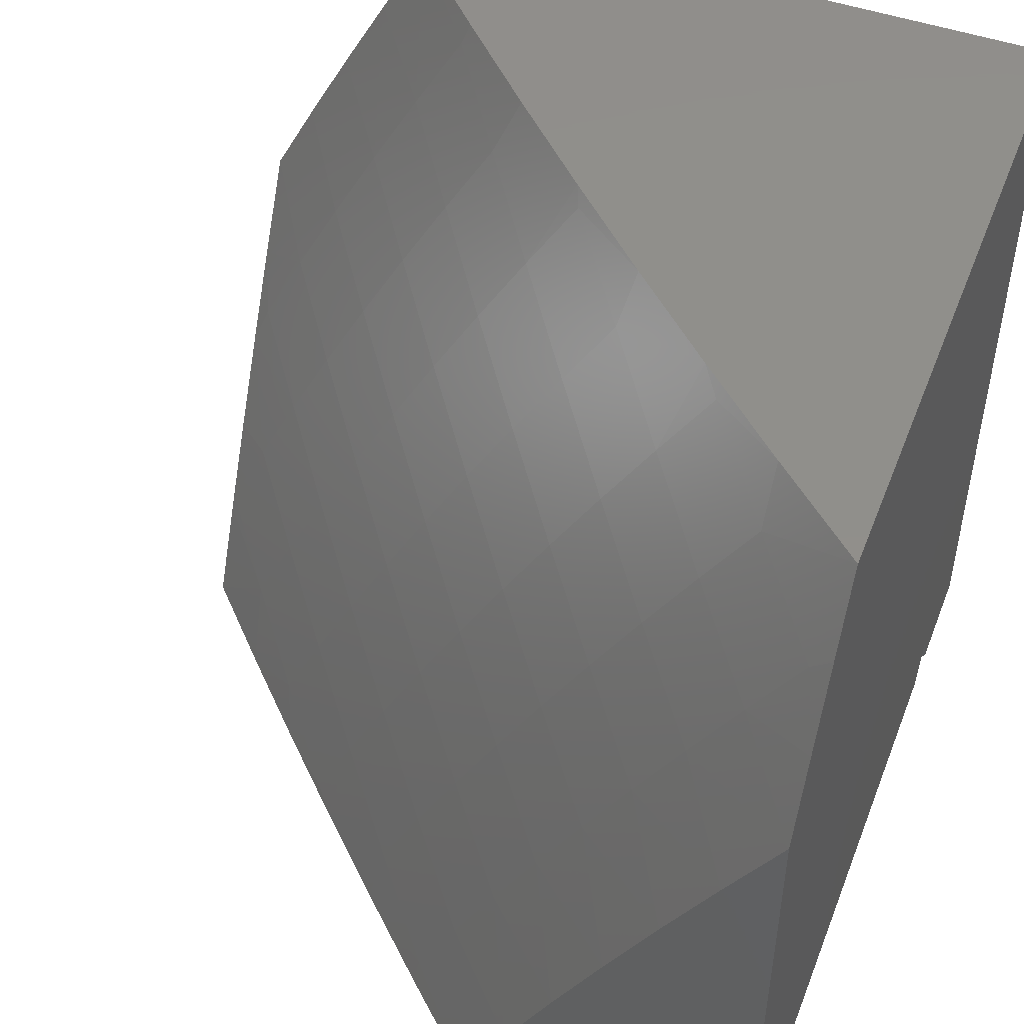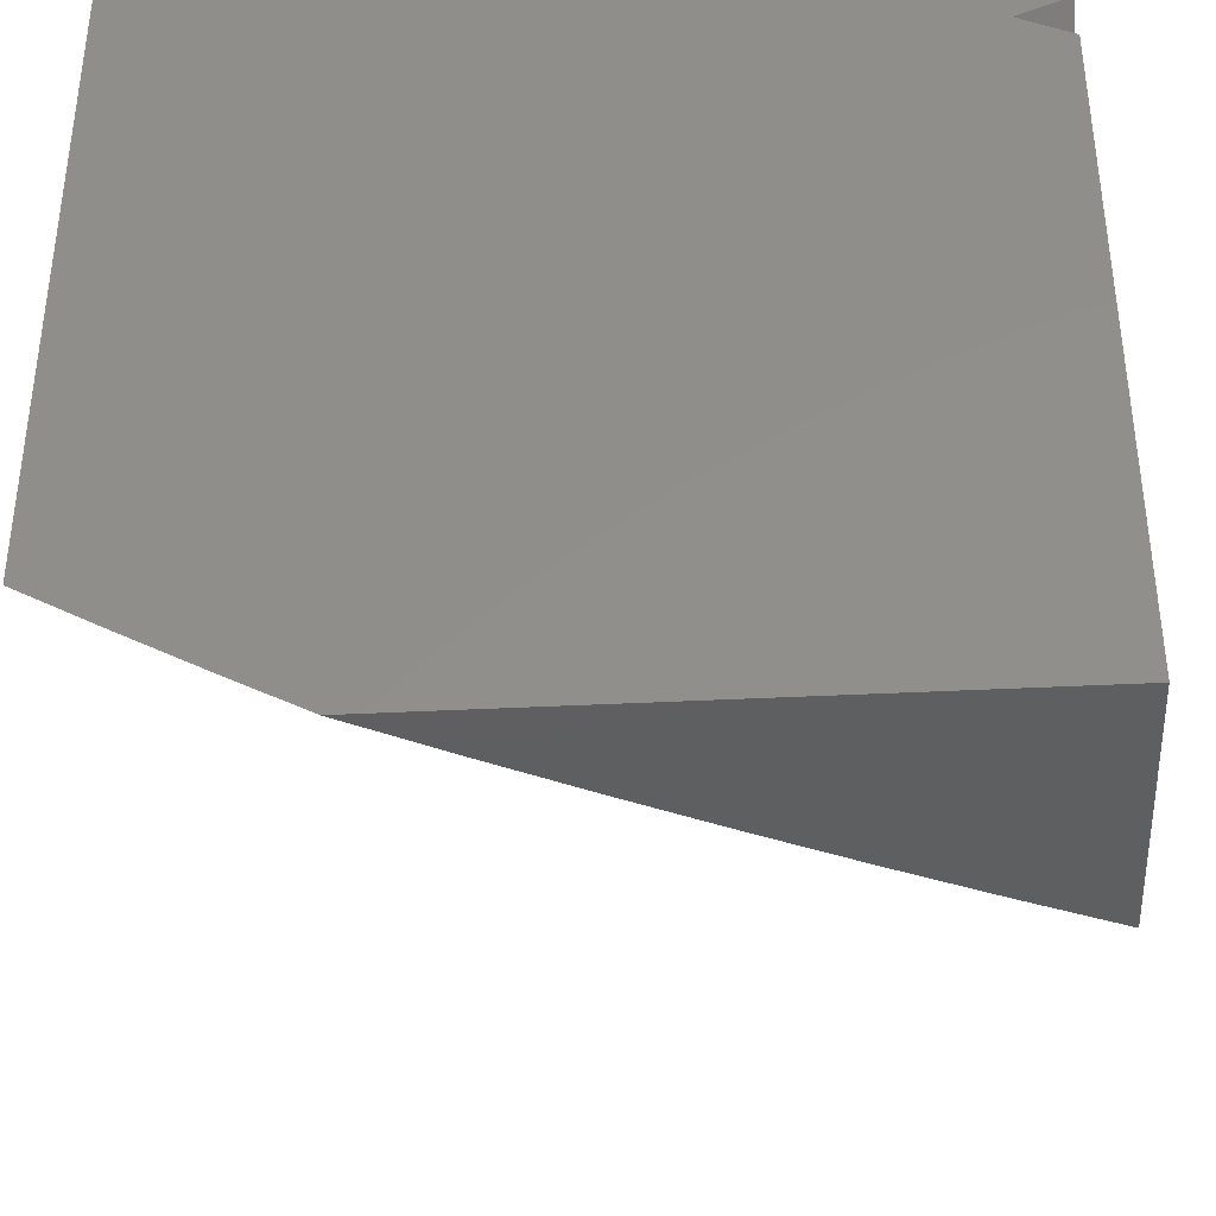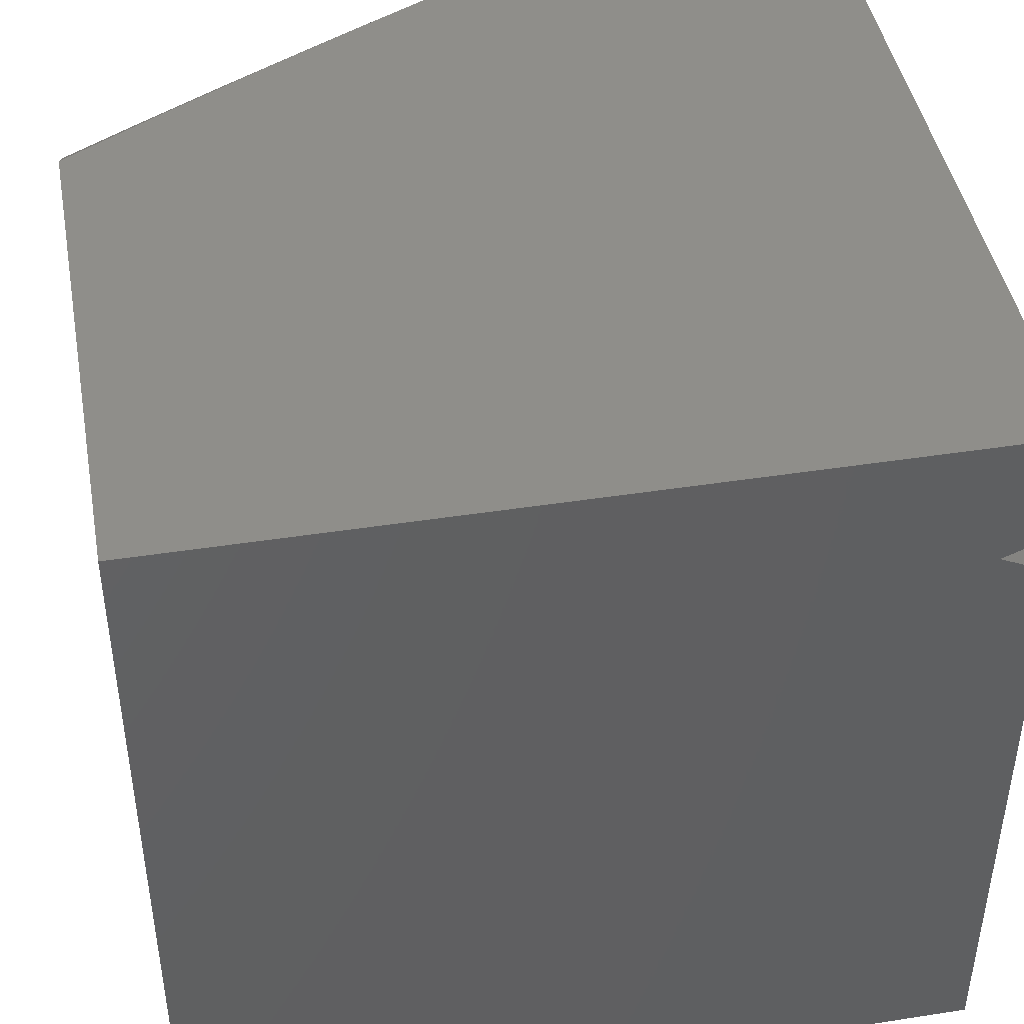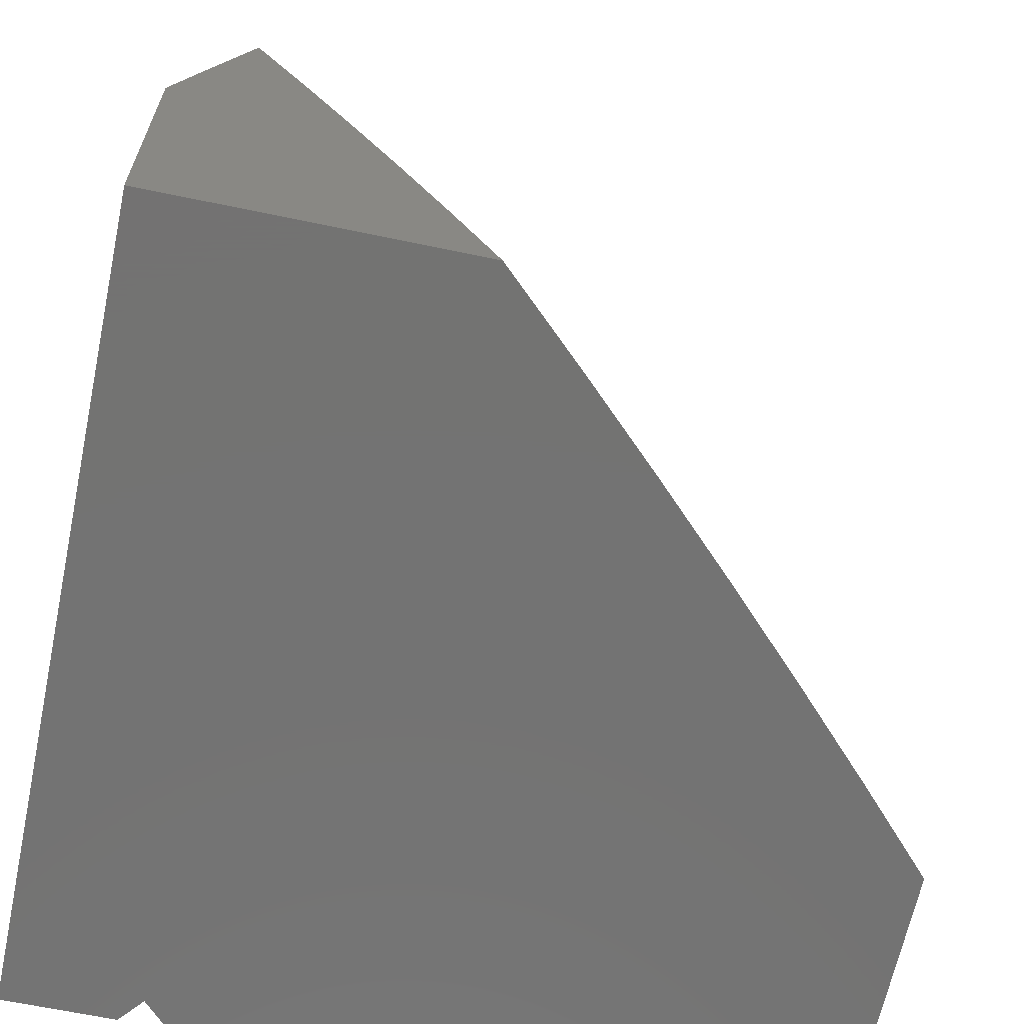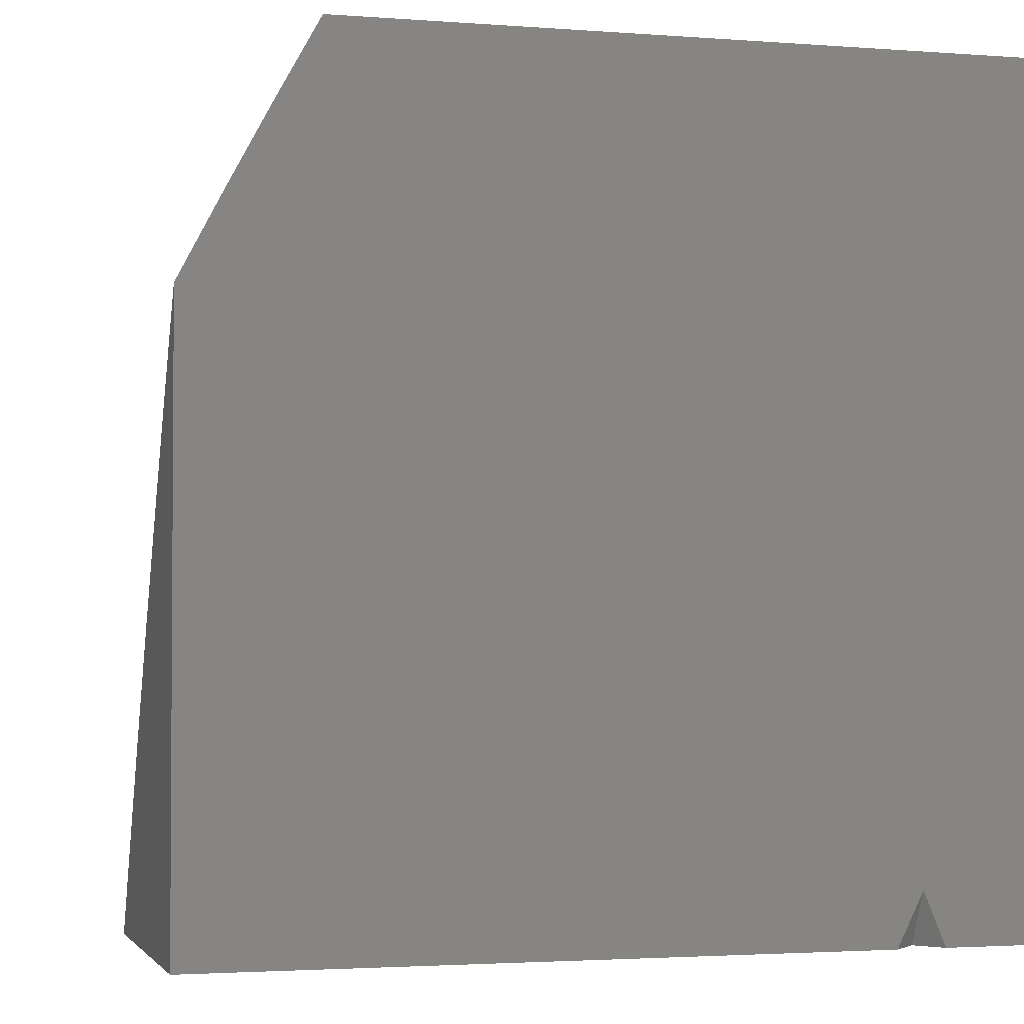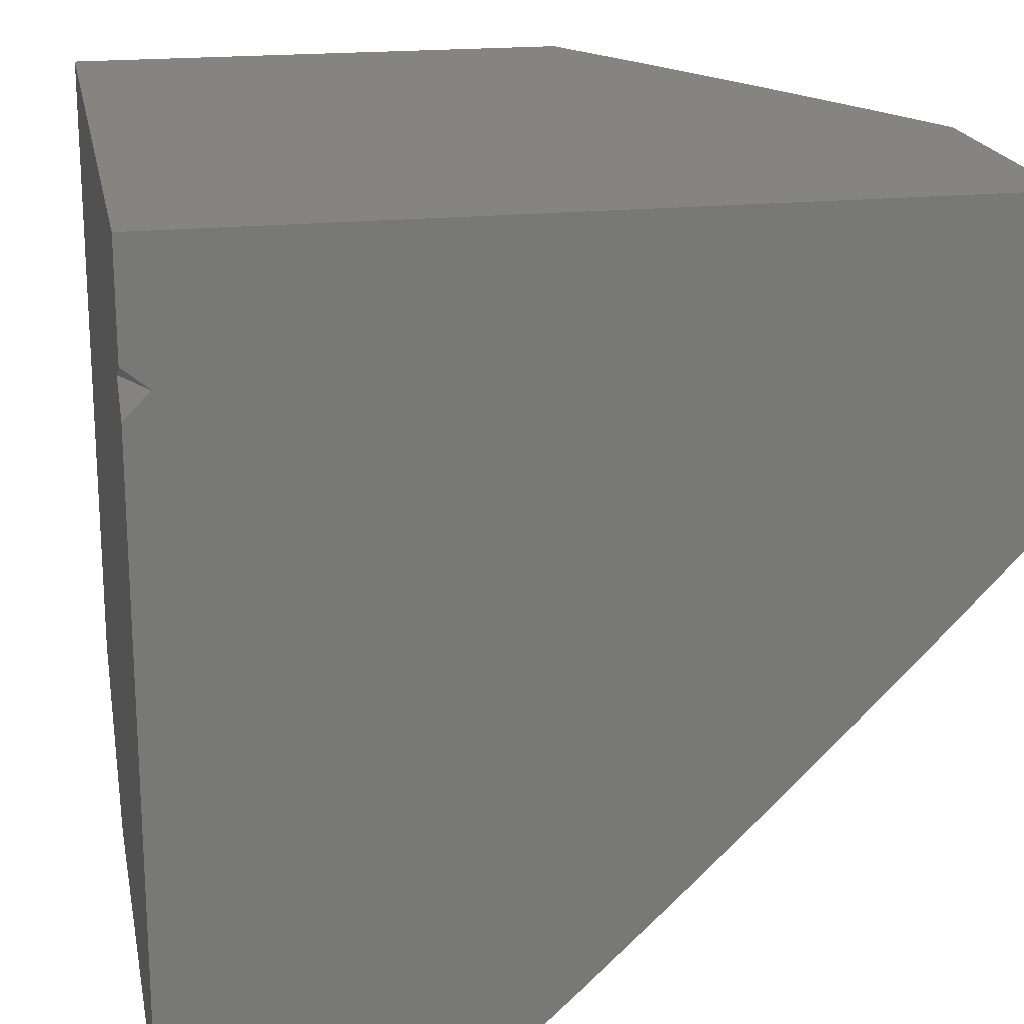
<metadata>
{"format":"stl","ext":"stl","renderer":"f3d","projection":"perspective","resolution":1024,"background":"white","views":[{"elev":49.2,"azim":-159.1,"up":"+Y"},{"elev":-38.4,"azim":-86.3,"up":"+Z"},{"elev":44.3,"azim":-100.3,"up":"+Z"},{"elev":-65.0,"azim":78.1,"up":"+Y"},{"elev":-2.5,"azim":-105.4,"up":"+Y"},{"elev":19.4,"azim":-10.9,"up":"+Z"}]}
</metadata>
<code>
# stl→obj: 112 verts, 220 faces
v 8.655 5 -8
v 8.728 4.872 -8
v 8.776 5 -8.085
v 8.834 4.897 -8.085
v 8.799 4.743 -8
v 8.89 4.793 -8.085
v 8.946 4.689 -8.085
v 8.868 4.612 -8
v 9 4.584 -8.085
v 8.935 4.481 -8
v 9 4.466 -8.042
v 9 4.349 -8
v 8.115 5 -8.74
v 8.116 4.93 -8.778
v 8 5 -8.844
v 8.026 4.875 -8.89
v 8 4.904 -8.897
v 8 4.808 -8.949
v 8.088 4.772 -8.89
v 8 4.711 -9
v 8.148 4.669 -8.89
v 8.067 4.595 -9
v 8.207 4.564 -8.89
v 8.133 4.477 -9
v 8.264 4.459 -8.89
v 8.197 4.359 -9
v 8.321 4.353 -8.89
v 8.259 4.24 -9
v 8.375 4.247 -8.89
v 8.319 4.121 -9
v 8.429 4.14 -8.89
v 8.378 4 -9
v 8.481 4.032 -8.89
v 8.485 4 -8.901
v 8.59 4 -8.8
v 8.576 4.077 -8.778
v 8.694 4 -8.698
v 8.67 4.122 -8.666
v 8.722 4.011 -8.666
v 8.763 4.166 -8.552
v 8.815 4.053 -8.552
v 8.855 4.209 -8.437
v 8.908 4.096 -8.437
v 8.945 4.252 -8.321
v 8.998 4.138 -8.321
v 9 4.236 -8.27
v 9 4.118 -8.328
v 8.205 4.984 -8.666
v 8.229 5 -8.634
v 8.268 4.879 -8.666
v 8.356 4.931 -8.552
v 8.33 4.773 -8.666
v 8.419 4.824 -8.552
v 8.39 4.666 -8.666
v 8.48 4.716 -8.552
v 8.449 4.559 -8.666
v 8.539 4.607 -8.552
v 8.506 4.45 -8.666
v 8.597 4.498 -8.552
v 8.562 4.341 -8.666
v 8.654 4.388 -8.552
v 8.617 4.232 -8.666
v 8.709 4.277 -8.552
v 8.341 5 -8.527
v 8.444 4.982 -8.437
v 8.507 4.874 -8.437
v 8.568 4.765 -8.437
v 8.628 4.655 -8.437
v 8.687 4.545 -8.437
v 8.744 4.434 -8.437
v 8.8 4.322 -8.437
v 8.452 5 -8.419
v 8.561 5 -8.309
v 8.593 4.924 -8.321
v 8.656 4.814 -8.321
v 8.716 4.703 -8.321
v 8.776 4.591 -8.321
v 8.834 4.479 -8.321
v 8.89 4.366 -8.321
v 8.669 5 -8.197
v 8.679 4.973 -8.203
v 8.742 4.862 -8.203
v 8.803 4.75 -8.203
v 8.863 4.637 -8.203
v 8.921 4.524 -8.203
v 8.978 4.409 -8.203
v 9 4.353 -8.21
v 9 4.469 -8.148
v 9 4 -8.385
v 8.899 4 -8.491
v 8.797 4 -8.595
v 8.178 4.826 -8.778
v 8.239 4.721 -8.778
v 8.299 4.615 -8.778
v 8.357 4.509 -8.778
v 8.414 4.402 -8.778
v 8.469 4.294 -8.778
v 8.524 4.186 -8.778
v 8 4.064 -8.166
v 8 4.043 -8.176
v 8.011 4.043 -8.166
v 8.022 4.021 -8.166
v 8 4.021 -8.187
v 8.022 4 -8.176
v 8.011 4 -8.187
v 8 4 -8.197
v 8.032 4 -8.166
v 8 4 -8.139
v 8 5 -8
v 8 4 -9
v 8 4 -8
v 9 4 -8
f 1 2 3
f 3 2 4
f 4 2 5
f 4 5 6
f 6 5 7
f 7 5 8
f 7 8 9
f 9 8 10
f 9 10 11
f 11 10 12
f 13 14 15
f 15 14 16
f 15 16 17
f 17 16 18
f 18 16 19
f 18 19 20
f 20 19 21
f 20 21 22
f 22 21 23
f 22 23 24
f 24 23 25
f 24 25 26
f 26 25 27
f 26 27 28
f 28 27 29
f 28 29 30
f 30 29 31
f 30 31 32
f 32 31 33
f 32 33 34
f 34 33 35
f 35 33 36
f 35 36 37
f 37 36 38
f 37 38 39
f 39 38 40
f 39 40 41
f 41 40 42
f 41 42 43
f 43 42 44
f 43 44 45
f 45 44 46
f 45 46 47
f 14 13 48
f 48 13 49
f 48 49 50
f 50 49 51
f 50 51 52
f 52 51 53
f 52 53 54
f 54 53 55
f 54 55 56
f 56 55 57
f 56 57 58
f 58 57 59
f 58 59 60
f 60 59 61
f 60 61 62
f 62 61 63
f 62 63 38
f 38 63 40
f 49 64 51
f 51 64 65
f 51 65 53
f 53 65 66
f 53 66 55
f 55 66 67
f 55 67 57
f 57 67 68
f 57 68 59
f 59 68 69
f 59 69 61
f 61 69 70
f 61 70 63
f 63 70 71
f 63 71 40
f 40 71 42
f 64 72 65
f 65 72 66
f 72 73 66
f 66 73 74
f 66 74 67
f 67 74 75
f 67 75 68
f 68 75 76
f 68 76 69
f 69 76 77
f 69 77 70
f 70 77 78
f 70 78 71
f 71 78 79
f 71 79 42
f 42 79 44
f 73 80 74
f 74 80 81
f 74 81 75
f 75 81 82
f 75 82 76
f 76 82 83
f 76 83 77
f 77 83 84
f 77 84 78
f 78 84 85
f 78 85 79
f 79 85 86
f 79 86 87
f 87 86 88
f 88 86 85
f 88 85 9
f 9 85 84
f 9 84 7
f 7 84 83
f 7 83 6
f 6 83 4
f 4 83 82
f 4 82 3
f 3 82 81
f 3 81 80
f 79 87 44
f 44 87 46
f 45 47 43
f 43 47 89
f 43 89 90
f 43 90 41
f 41 90 91
f 41 91 39
f 39 91 37
f 19 16 14
f 14 48 92
f 92 48 50
f 92 50 93
f 93 50 52
f 93 52 94
f 94 52 54
f 94 54 95
f 95 54 56
f 95 56 96
f 96 56 58
f 96 58 97
f 97 58 60
f 97 60 98
f 98 60 62
f 98 62 36
f 36 62 38
f 21 19 92
f 92 19 14
f 21 92 93
f 23 21 93
f 23 93 94
f 25 23 94
f 25 94 95
f 27 25 95
f 27 95 96
f 29 27 96
f 29 96 97
f 31 29 97
f 31 97 98
f 33 31 98
f 33 98 36
f 99 100 101
f 101 100 102
f 102 100 103
f 102 103 104
f 104 103 105
f 105 103 106
f 104 107 102
f 99 101 108
f 108 101 102
f 108 102 107
f 3 80 1
f 1 80 73
f 1 73 109
f 109 73 72
f 109 72 64
f 64 49 109
f 109 49 13
f 109 13 15
f 20 22 110
f 110 22 24
f 110 24 26
f 26 28 110
f 110 28 30
f 110 30 32
f 15 17 109
f 109 17 99
f 109 99 111
f 111 99 108
f 17 18 99
f 99 18 20
f 99 20 110
f 106 103 110
f 110 103 100
f 110 100 99
f 112 12 111
f 111 12 10
f 111 10 8
f 8 5 111
f 111 5 109
f 109 5 2
f 109 2 1
f 32 34 110
f 110 34 106
f 106 34 35
f 106 35 105
f 105 35 104
f 104 35 107
f 107 35 37
f 107 37 91
f 91 90 107
f 107 90 112
f 107 112 111
f 90 89 112
f 111 108 107
f 9 11 88
f 88 11 12
f 88 12 87
f 87 12 112
f 87 112 46
f 46 112 47
f 47 112 89

</code>
